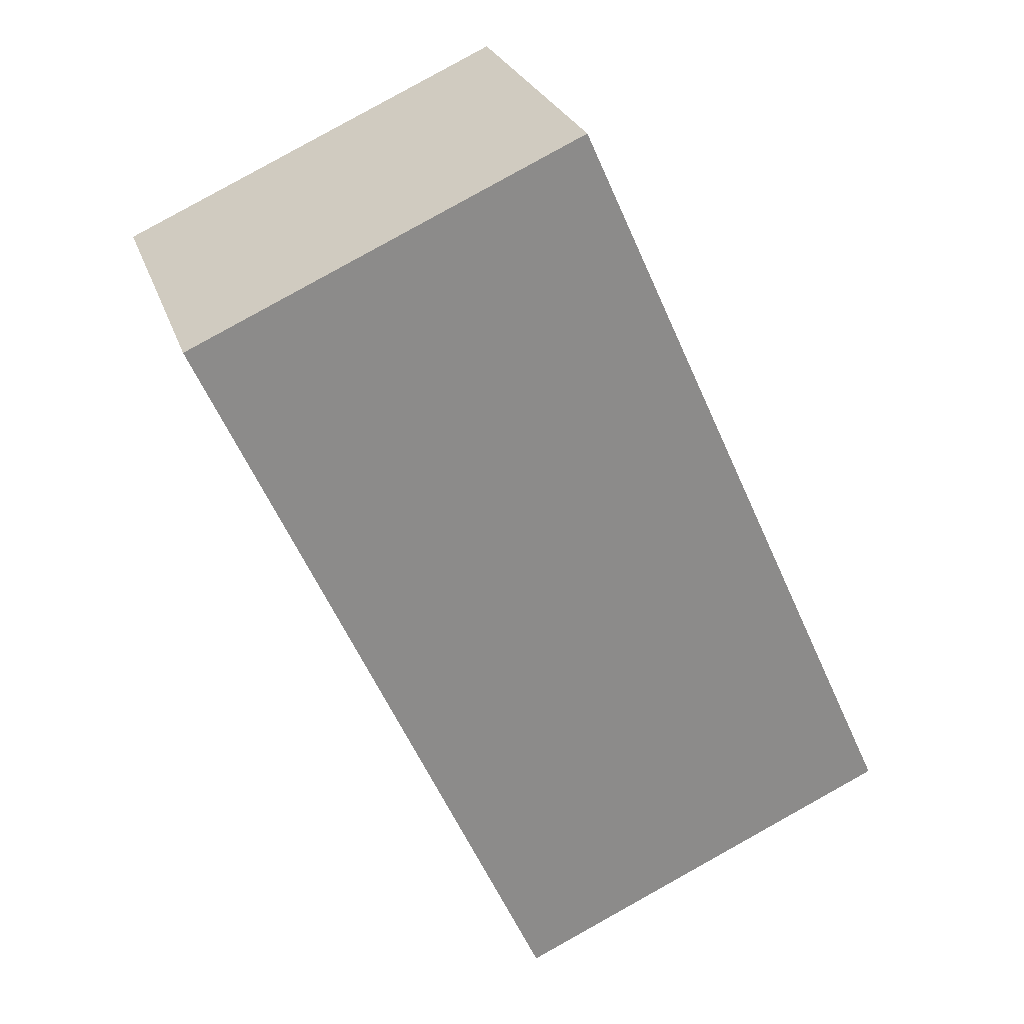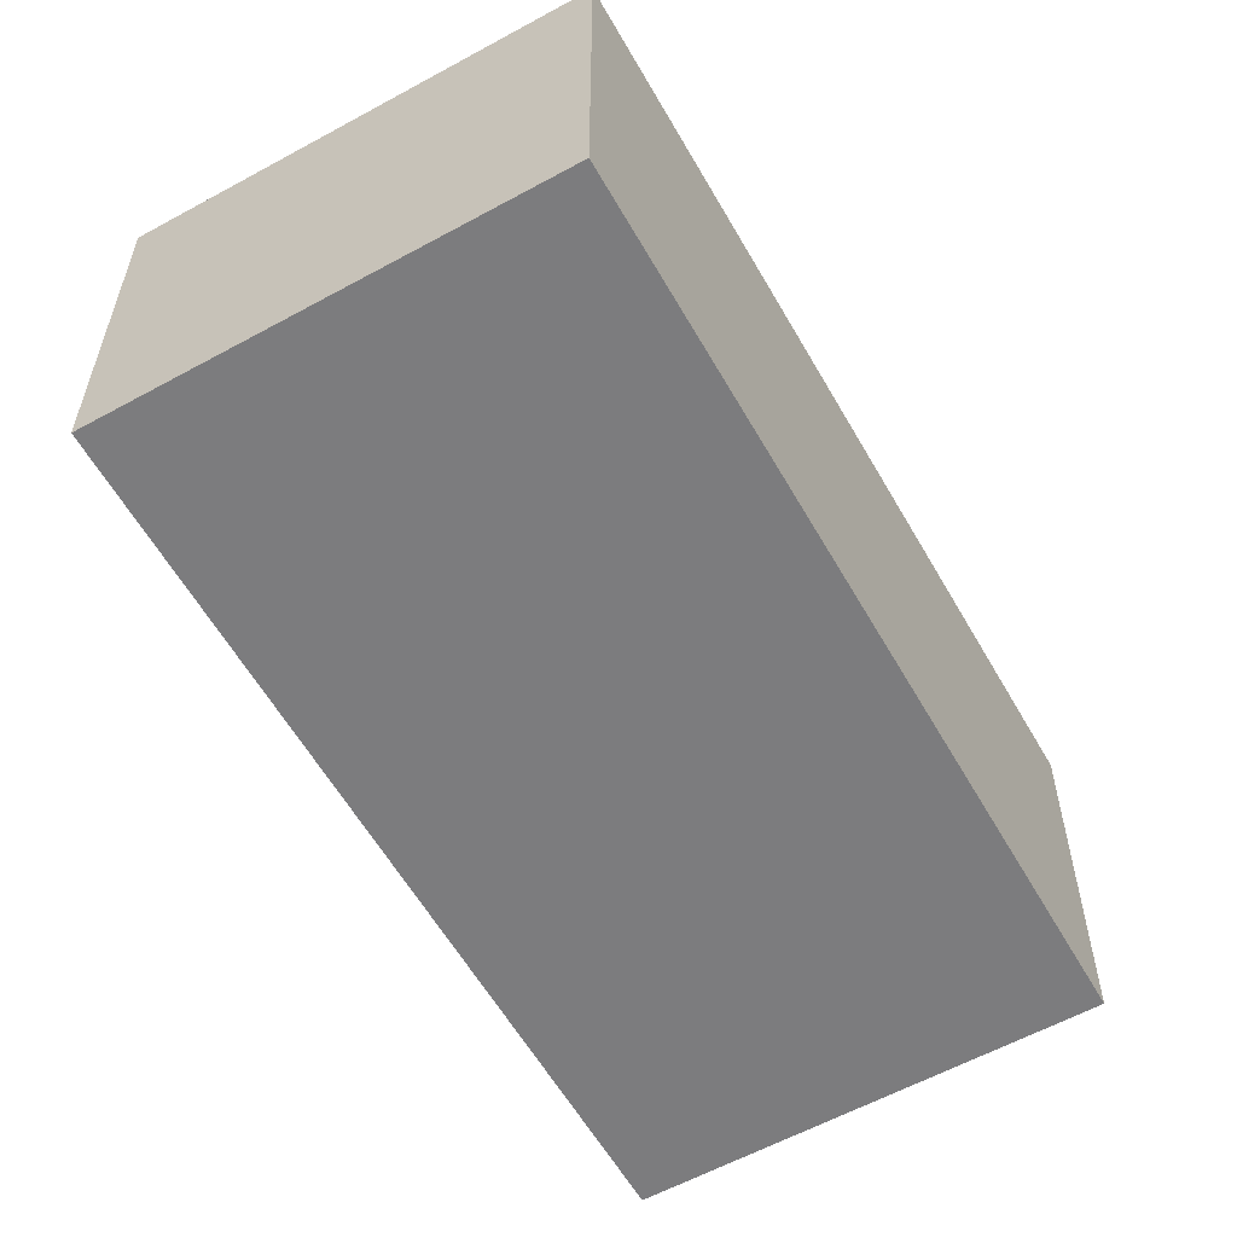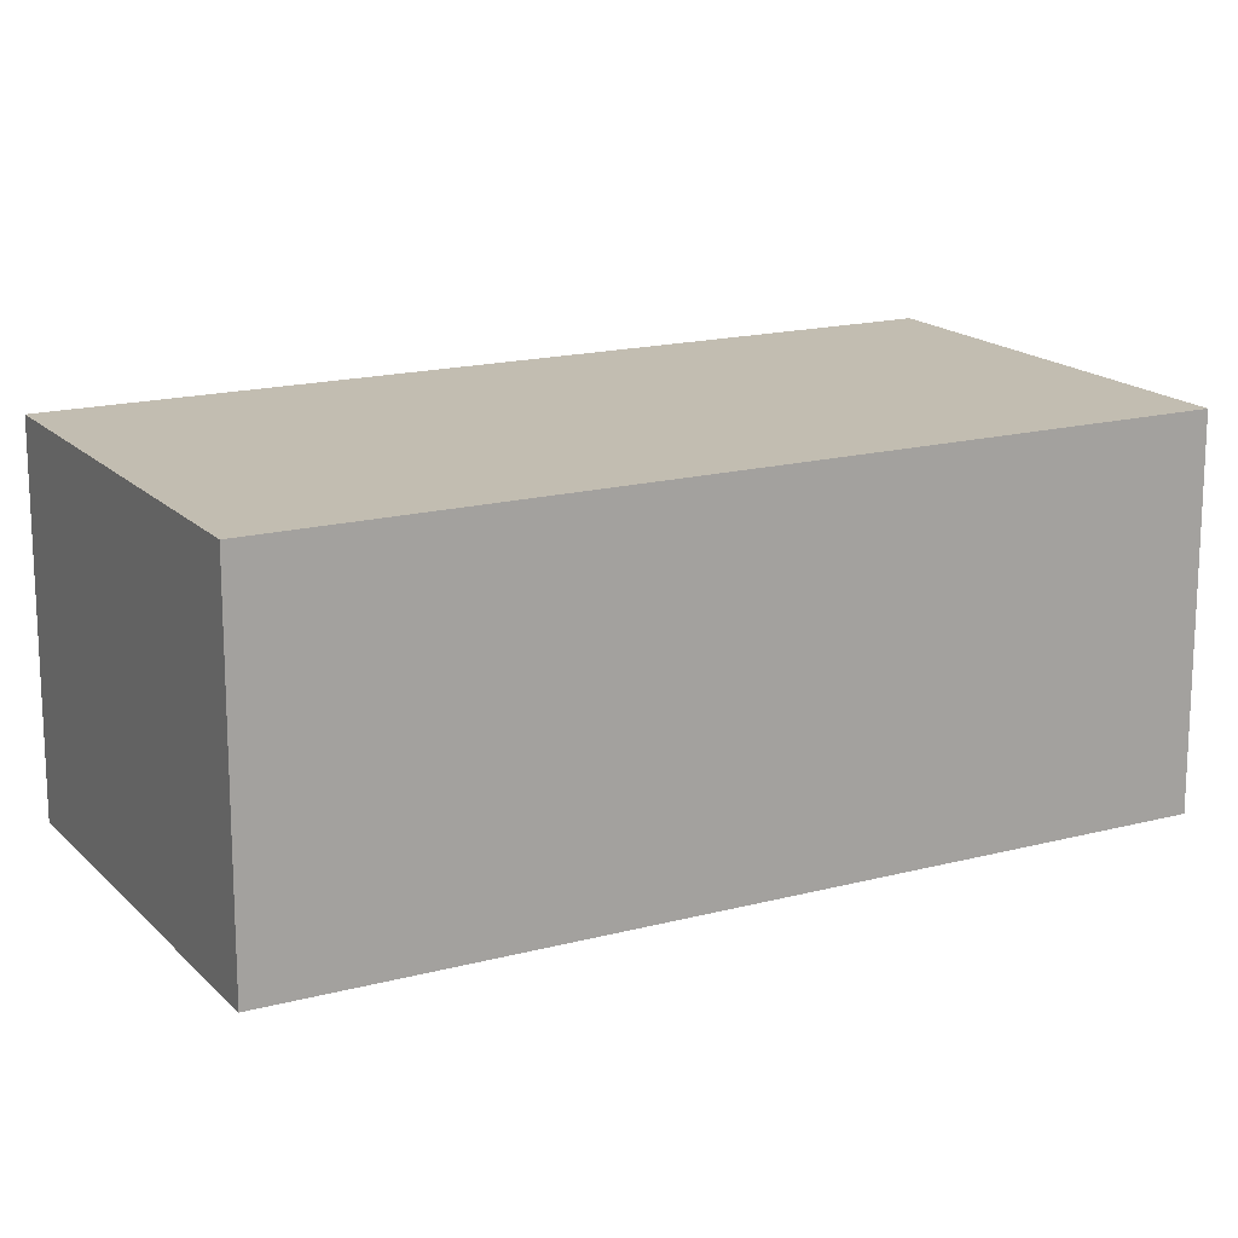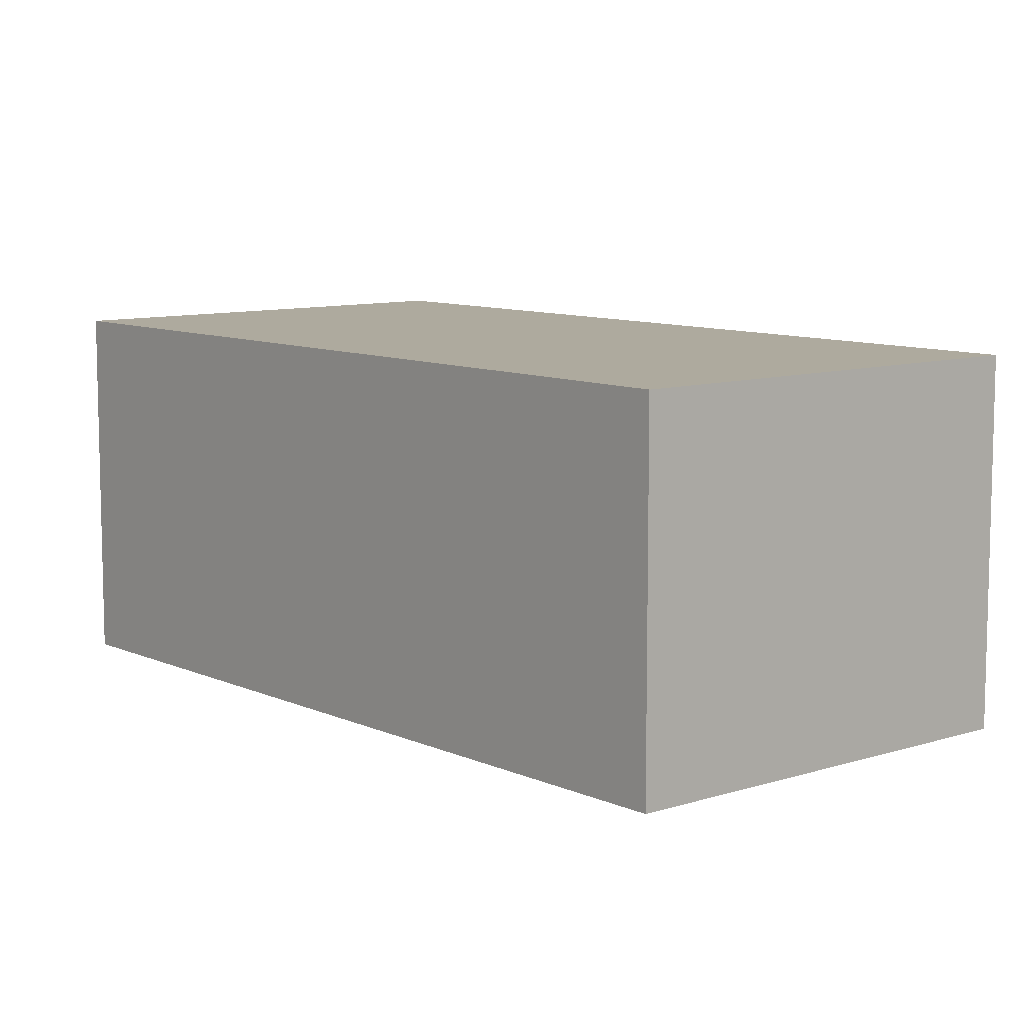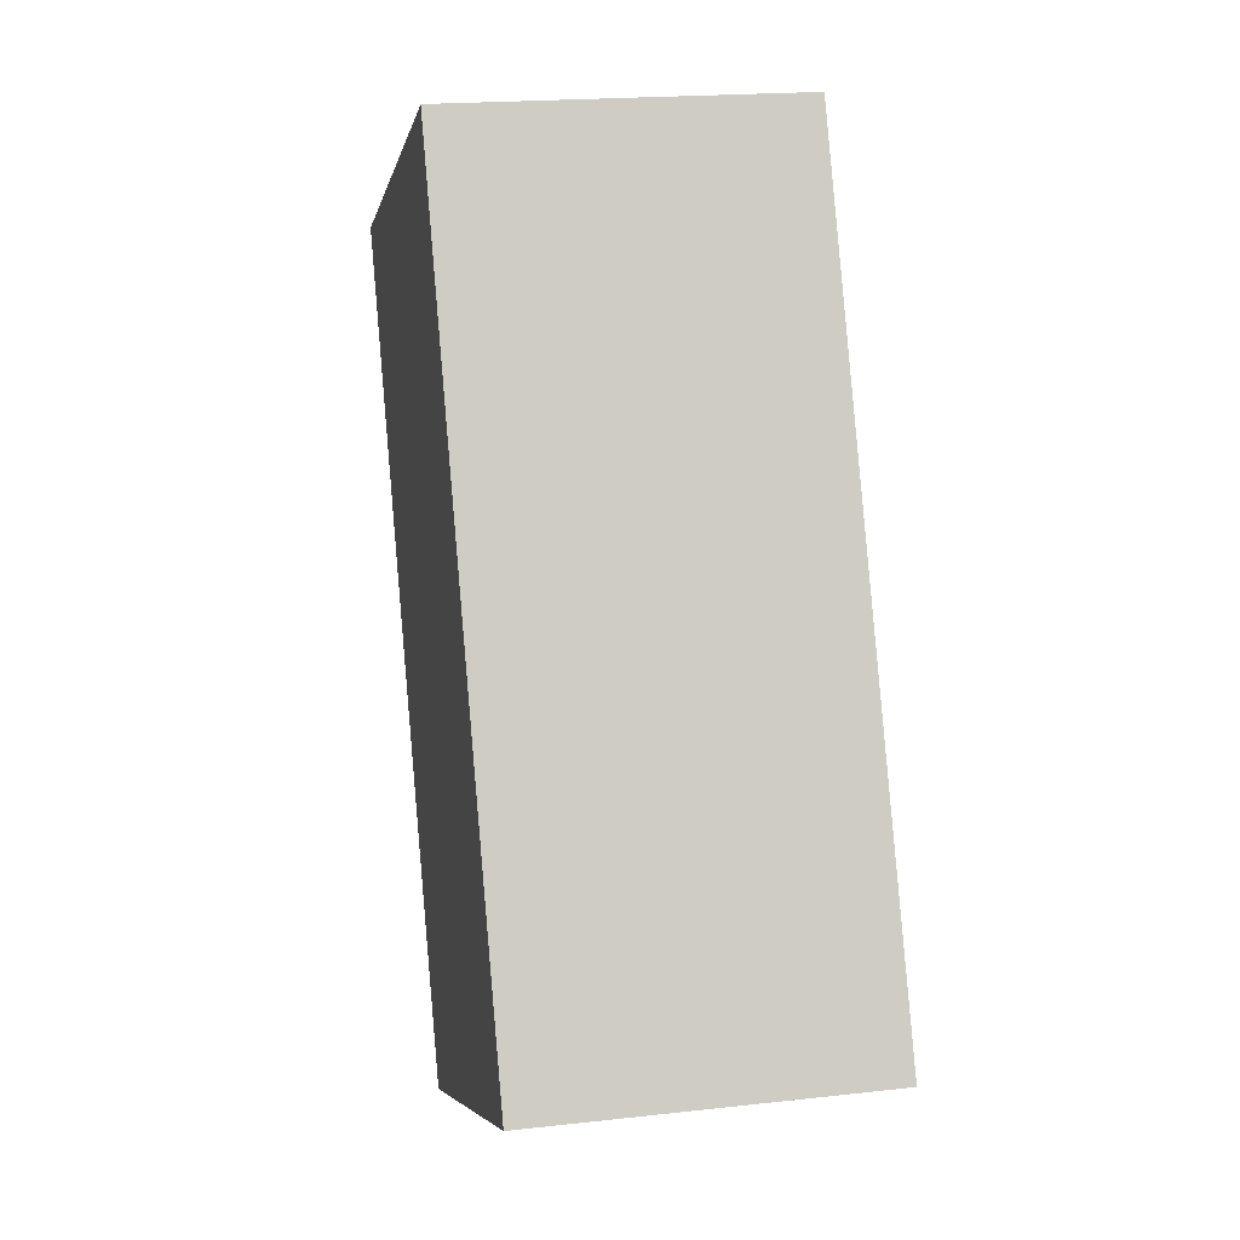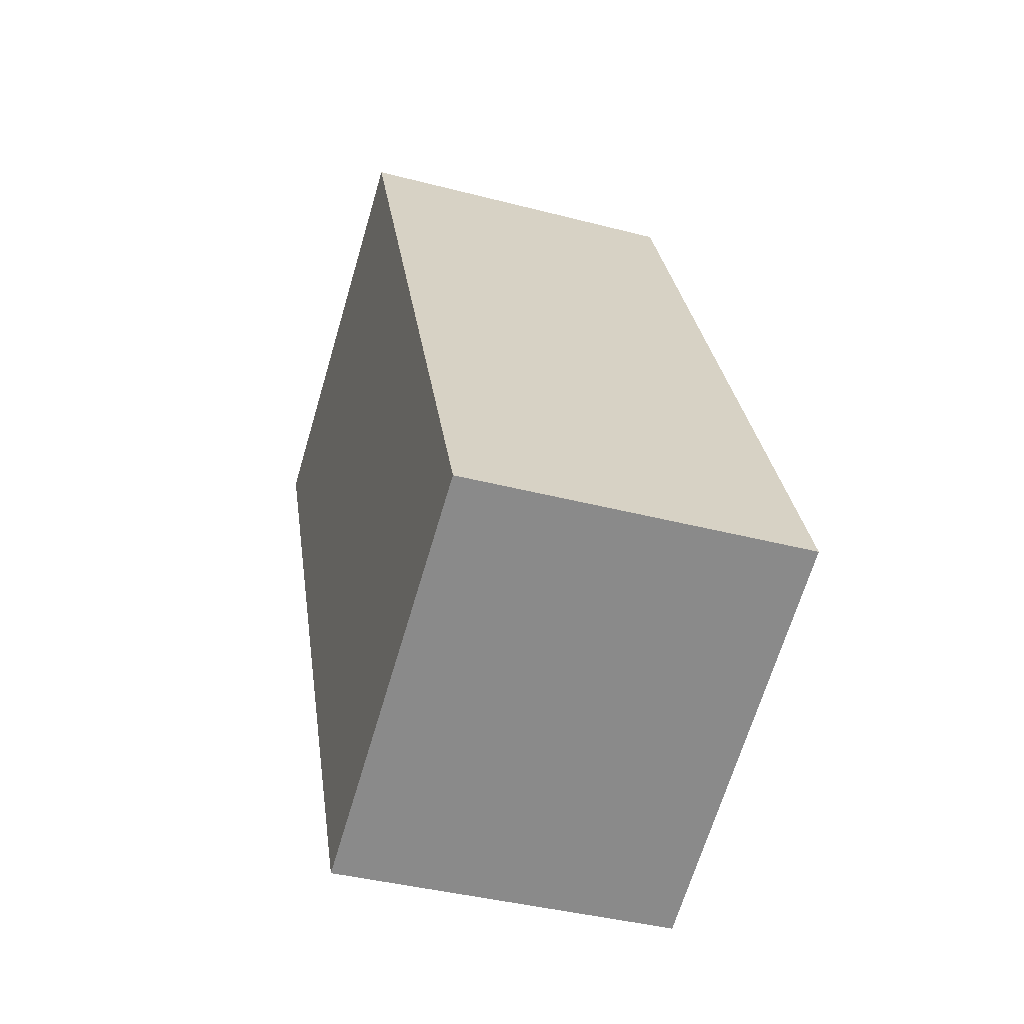
<metadata>
{"format":"obj","ext":"obj","renderer":"f3d","projection":"perspective","resolution":1024,"background":"white","views":[{"elev":25.9,"azim":-16.4,"up":"+Z"},{"elev":-58.9,"azim":5.2,"up":"+Y"},{"elev":16.8,"azim":-142.6,"up":"+Y"},{"elev":9.3,"azim":-64.6,"up":"+Y"},{"elev":19.3,"azim":78.1,"up":"+Z"},{"elev":-39.8,"azim":72.1,"up":"+Z"}]}
</metadata>
<code>
v  0 1.855 1.136e-16
v  3.953 1.855 -3.163
v  1.855 1.855 -4.11
v  2.098 1.855 0.947
v  3.953 1.937e-16 -3.163
v  1.855 2.517e-16 -4.11
v  0 0 0
v  2.098 -5.799e-17 0.947
g defaultobject
f 1 2 3
f 2 1 4
f 5 3 2
f 3 5 6
f 6 1 3
f 1 6 7
f 7 4 1
f 4 7 8
f 8 2 4
f 2 8 5
f 5 7 6
f 7 5 8

</code>
